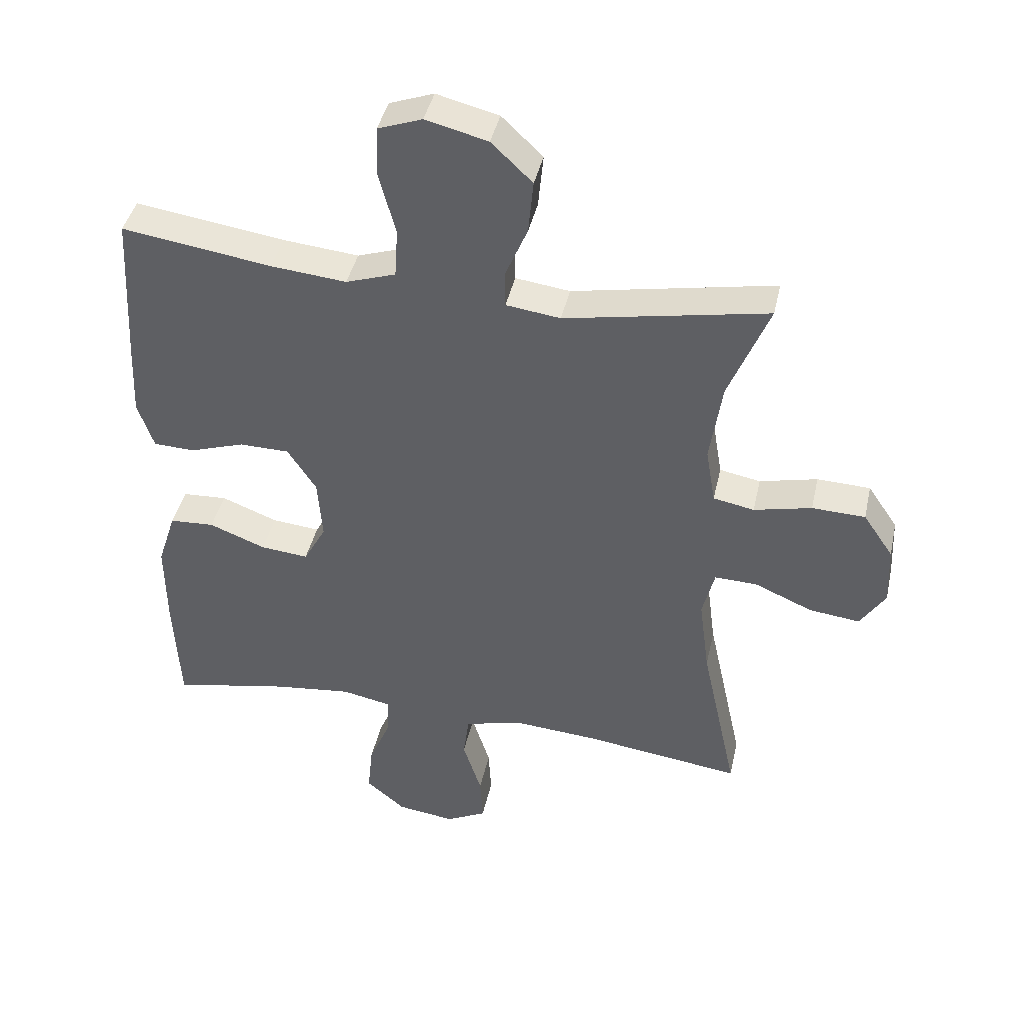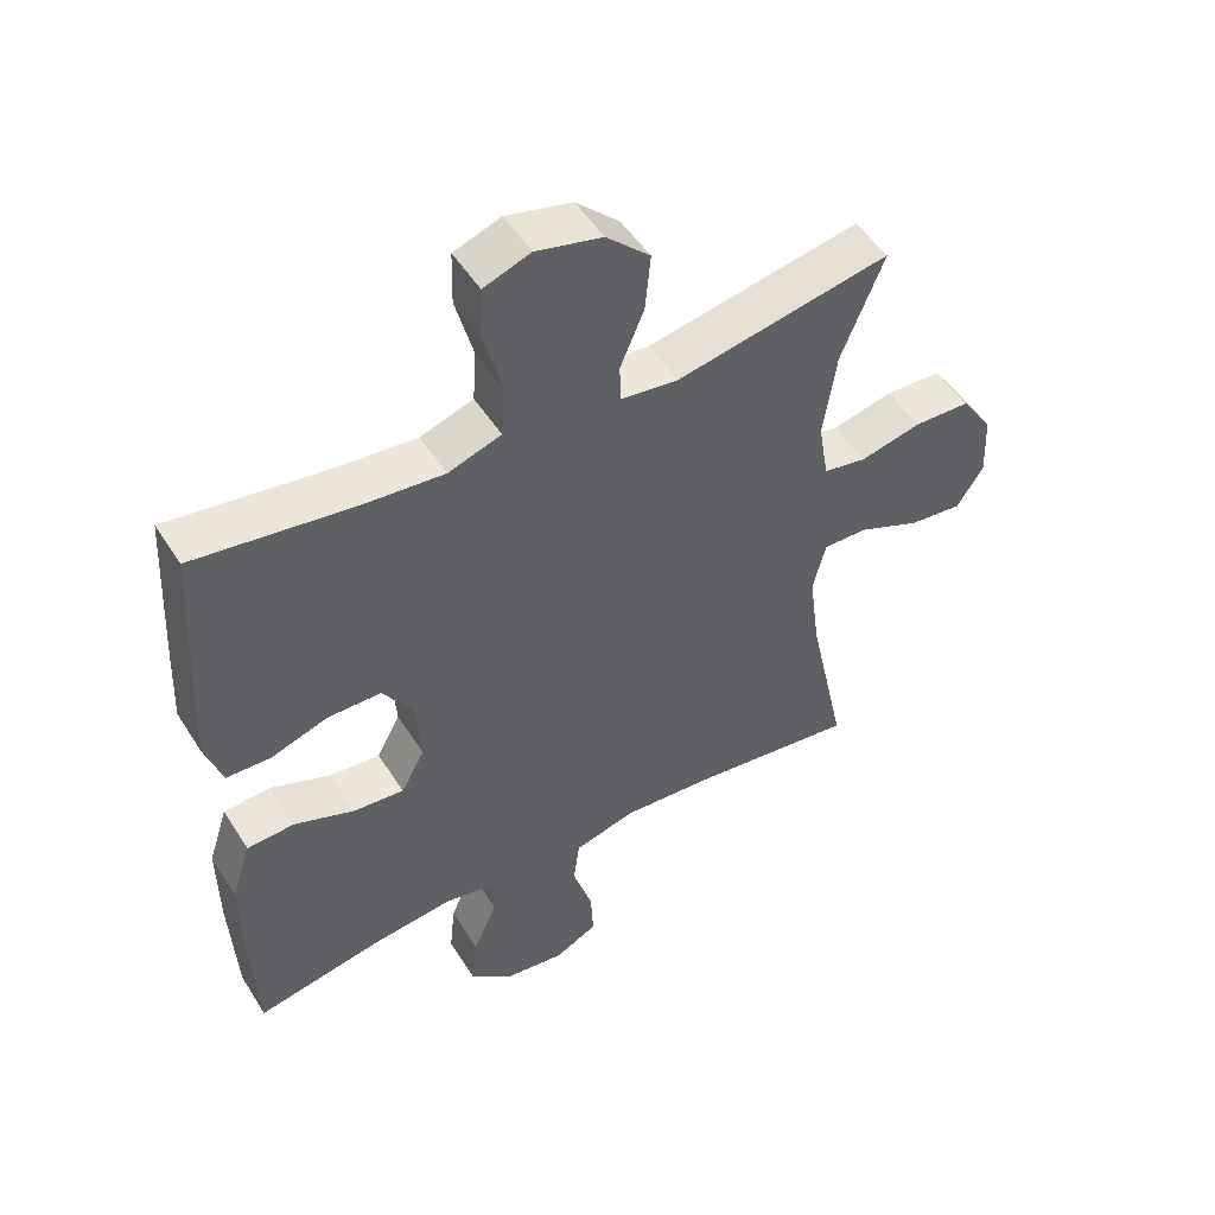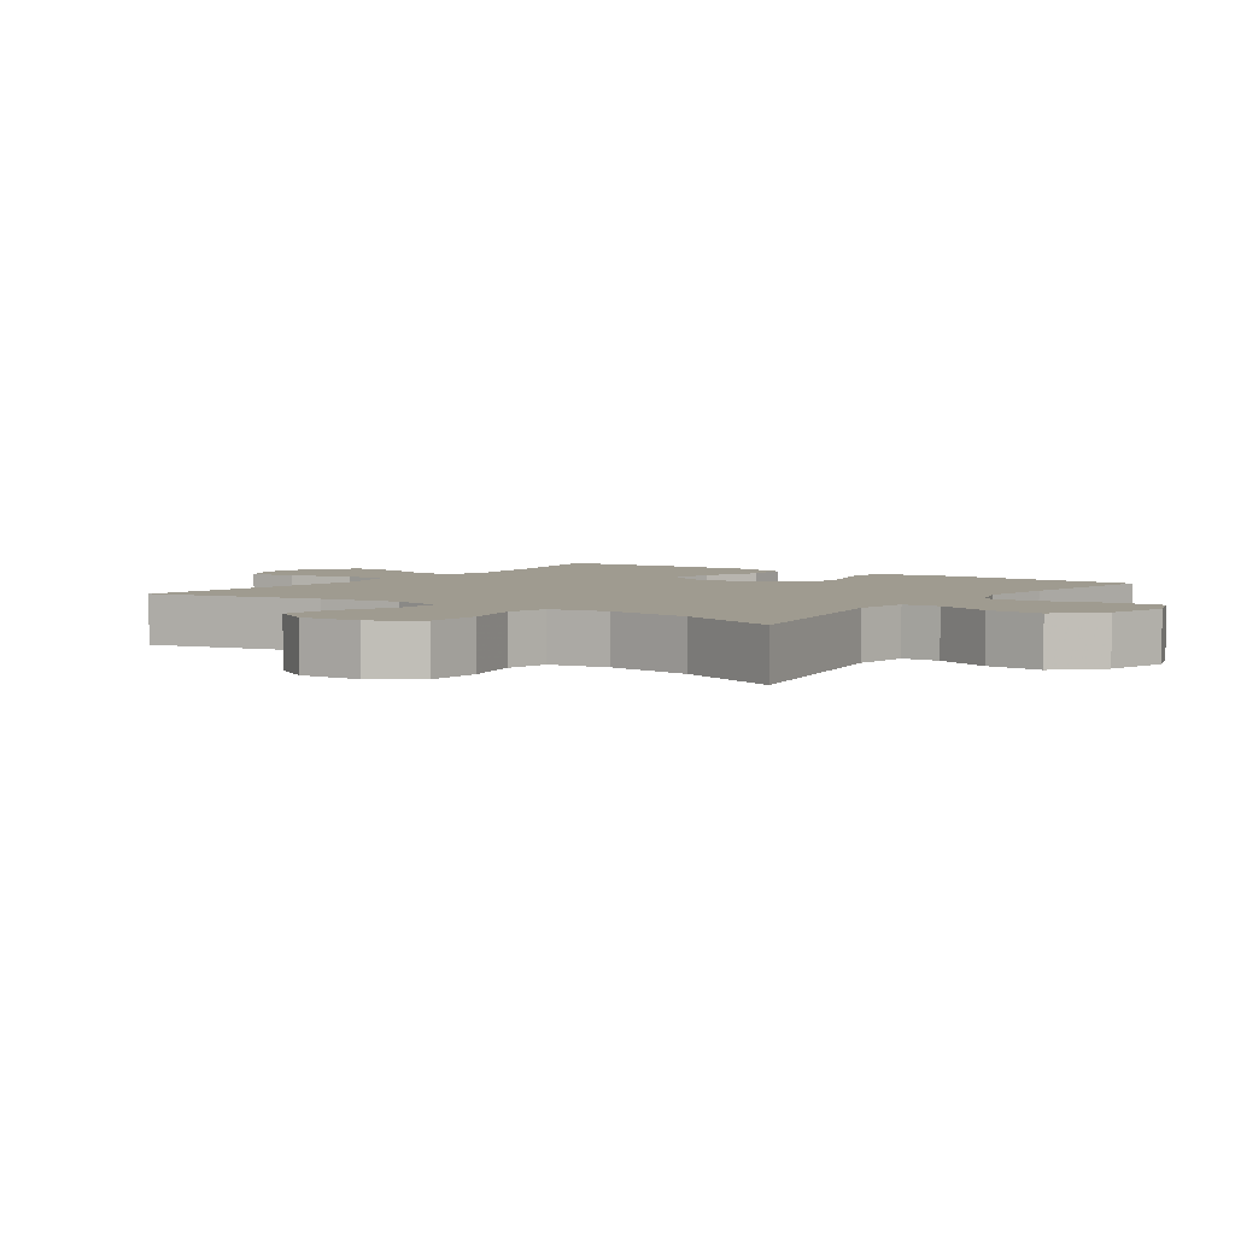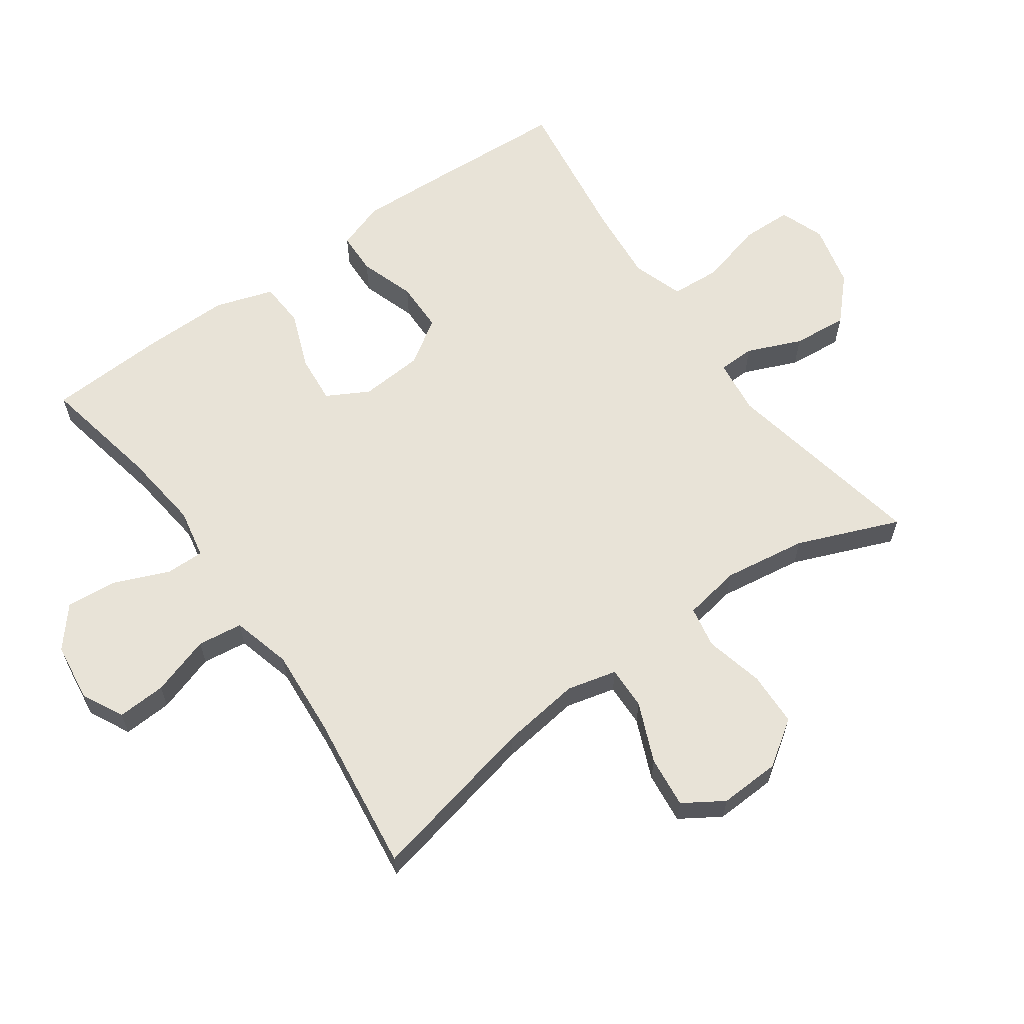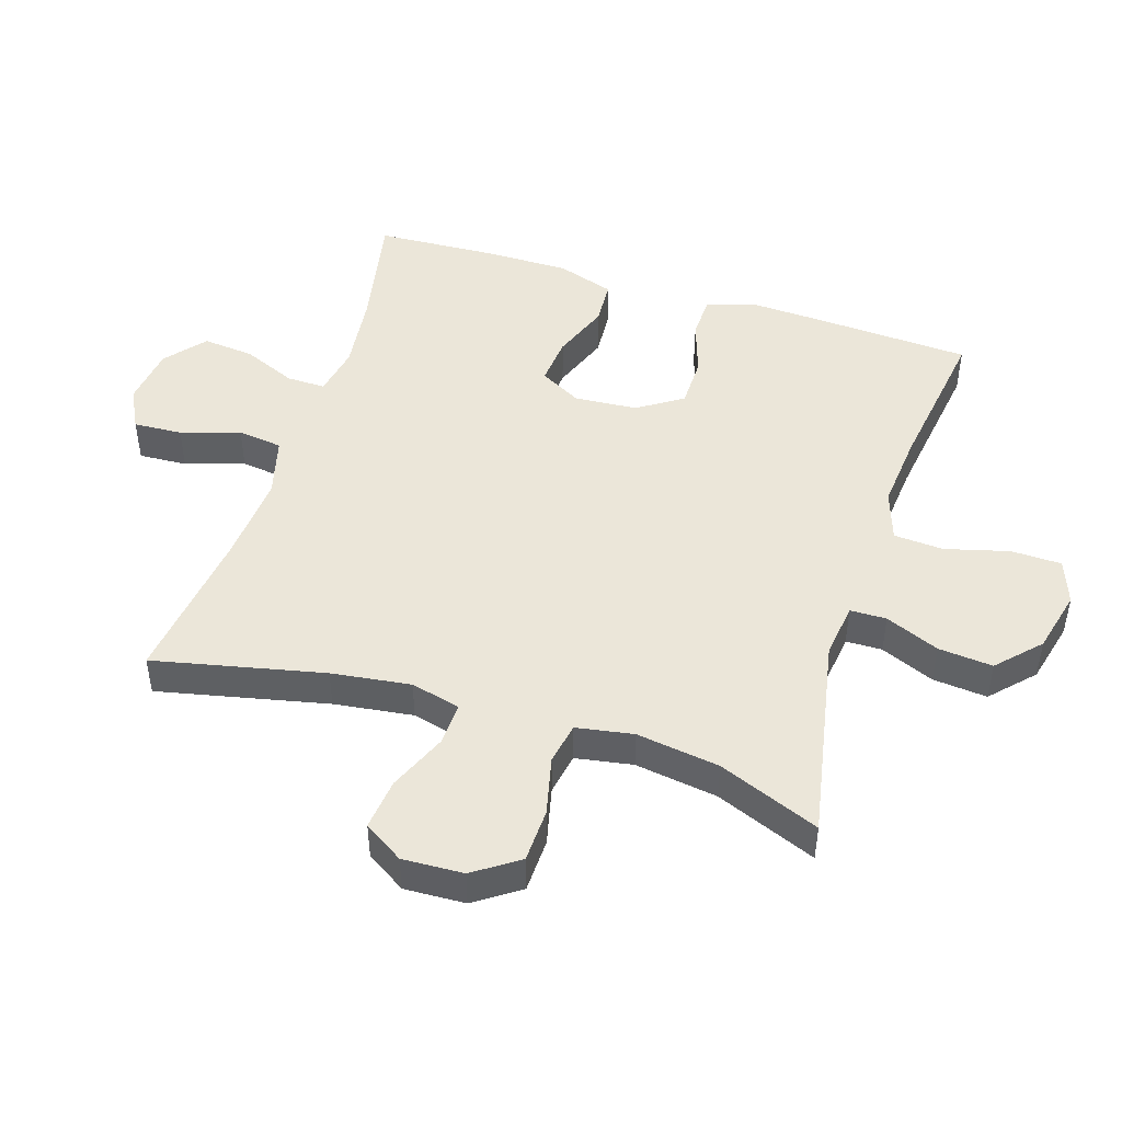
<metadata>
{"format":"obj","ext":"obj","renderer":"f3d","projection":"perspective","resolution":1024,"background":"white","views":[{"elev":41.8,"azim":-167.6,"up":"+Z"},{"elev":50.5,"azim":148.7,"up":"+Z"},{"elev":4.1,"azim":-54.9,"up":"+Y"},{"elev":62.1,"azim":-125.5,"up":"+Y"},{"elev":47.3,"azim":-72.5,"up":"+Y"}]}
</metadata>
<code>
v 0.5 0.07 -0.5
v 0.315 0.07 -0.464
v 0.194 0.07 -0.45
v 0.117 0.07 -0.465
v 0.118 0.07 -0.524
v 0.153 0.07 -0.607
v 0.161 0.07 -0.686
v 0.1 0.07 -0.737
v 0.009 0.07 -0.749
v -0.054 0.07 -0.717
v -0.05 0.07 -0.642
v -0.021 0.07 -0.551
v -0.03 0.07 -0.482
v -0.121 0.07 -0.458
v -0.256 0.07 -0.468
v -0.5 0.07 -0.5
v -0.443 0.07 -0.238
v -0.427 0.07 -0.116
v -0.446 0.07 -0.04
v -0.512 0.07 -0.042
v -0.603 0.07 -0.081
v -0.682 0.07 -0.09
v -0.721 0.07 -0.029
v -0.717 0.07 0.065
v -0.67 0.07 0.134
v -0.587 0.07 0.137
v -0.497 0.07 0.116
v -0.433 0.07 0.128
v -0.418 0.07 0.216
v -0.437 0.07 0.344
v -0.5 0.07 0.5
v -0.184 0.07 0.44
v -0.099 0.07 0.451
v -0.098 0.07 0.507
v -0.133 0.07 0.59
v -0.141 0.07 0.674
v -0.077 0.07 0.735
v 0.02 0.07 0.759
v 0.089 0.07 0.734
v 0.091 0.07 0.656
v 0.065 0.07 0.558
v 0.07 0.07 0.481
v 0.148 0.07 0.455
v 0.266 0.07 0.466
v 0.5 0.07 0.5
v 0.513 0.07 0.261
v 0.518 0.07 0.146
v 0.493 0.07 0.072
v 0.428 0.07 0.07
v 0.343 0.07 0.098
v 0.265 0.07 0.097
v 0.22 0.07 0.028
v 0.213 0.07 -0.069
v 0.248 0.07 -0.133
v 0.323 0.07 -0.126
v 0.411 0.07 -0.092
v 0.481 0.07 -0.096
v 0.51 0.07 -0.185
v 0.509 0.07 -0.32
v 0.5 0 -0.5
v 0.315 0 -0.464
v 0.194 0 -0.45
v 0.117 0 -0.465
v 0.118 0 -0.524
v 0.153 0 -0.607
v 0.161 0 -0.686
v 0.1 0 -0.737
v 0.009 0 -0.749
v -0.054 0 -0.717
v -0.05 0 -0.642
v -0.021 0 -0.551
v -0.03 0 -0.482
v -0.121 0 -0.458
v -0.256 0 -0.468
v -0.5 0 -0.5
v -0.443 0 -0.238
v -0.427 0 -0.116
v -0.446 0 -0.04
v -0.512 0 -0.042
v -0.603 0 -0.081
v -0.682 0 -0.09
v -0.721 0 -0.029
v -0.717 0 0.065
v -0.67 0 0.134
v -0.587 0 0.137
v -0.497 0 0.116
v -0.433 0 0.128
v -0.418 0 0.216
v -0.437 0 0.344
v -0.5 0 0.5
v -0.184 0 0.44
v -0.099 0 0.451
v -0.098 0 0.507
v -0.133 0 0.59
v -0.141 0 0.674
v -0.077 0 0.735
v 0.02 0 0.759
v 0.089 0 0.734
v 0.091 0 0.656
v 0.065 0 0.558
v 0.07 0 0.481
v 0.148 0 0.455
v 0.266 0 0.466
v 0.5 0 0.5
v 0.513 0 0.261
v 0.518 0 0.146
v 0.493 0 0.072
v 0.428 0 0.07
v 0.343 0 0.098
v 0.265 0 0.097
v 0.22 0 0.028
v 0.213 0 -0.069
v 0.248 0 -0.133
v 0.323 0 -0.126
v 0.411 0 -0.092
v 0.481 0 -0.096
v 0.51 0 -0.185
v 0.509 0 -0.32
f 59 1 2
f 58 59 2
f 57 58 2
f 56 57 2
f 55 56 2
f 54 55 2 3
f 53 54 3 4
f 52 53 4
f 48 49 50
f 47 48 50
f 46 47 50
f 45 46 50
f 44 45 50
f 43 44 50 51
f 42 43 51 52
f 39 40 41
f 38 39 41
f 37 38 41
f 36 37 41
f 35 36 41
f 34 35 41
f 33 34 41 42
f 30 31 32
f 29 30 32 33
f 42 52 4
f 33 42 4
f 29 33 4
f 28 29 4
f 25 26 27
f 24 25 27
f 23 24 27
f 22 23 27
f 21 22 27
f 20 21 27
f 15 16 17
f 14 15 17 18
f 13 14 18 19
f 10 11 12
f 9 10 12
f 8 9 12
f 7 8 12
f 6 7 12
f 5 6 12
f 5 12 13
f 4 5 13 19
f 19 20 27 28
f 4 19 28
f 61 60 118
f 61 118 117
f 61 117 116
f 61 116 115
f 61 115 114
f 62 61 114 113
f 63 62 113 112
f 63 112 111
f 109 108 107
f 109 107 106
f 109 106 105
f 109 105 104
f 109 104 103
f 110 109 103 102
f 111 110 102 101
f 100 99 98
f 100 98 97
f 100 97 96
f 100 96 95
f 100 95 94
f 100 94 93
f 101 100 93 92
f 91 90 89
f 92 91 89 88
f 63 111 101
f 63 101 92
f 63 92 88
f 63 88 87
f 86 85 84
f 86 84 83
f 86 83 82
f 86 82 81
f 86 81 80
f 86 80 79
f 76 75 74
f 77 76 74 73
f 78 77 73 72
f 71 70 69
f 71 69 68
f 71 68 67
f 71 67 66
f 71 66 65
f 71 65 64
f 72 71 64
f 78 72 64 63
f 87 86 79 78
f 87 78 63
f 1 60 61 2
f 2 61 62 3
f 3 62 63 4
f 4 63 64 5
f 5 64 65 6
f 6 65 66 7
f 7 66 67 8
f 8 67 68 9
f 9 68 69 10
f 10 69 70 11
f 11 70 71 12
f 12 71 72 13
f 13 72 73 14
f 14 73 74 15
f 15 74 75 16
f 16 75 76 17
f 17 76 77 18
f 18 77 78 19
f 19 78 79 20
f 20 79 80 21
f 21 80 81 22
f 22 81 82 23
f 23 82 83 24
f 24 83 84 25
f 25 84 85 26
f 26 85 86 27
f 27 86 87 28
f 28 87 88 29
f 29 88 89 30
f 30 89 90 31
f 31 90 91 32
f 32 91 92 33
f 33 92 93 34
f 34 93 94 35
f 35 94 95 36
f 36 95 96 37
f 37 96 97 38
f 38 97 98 39
f 39 98 99 40
f 40 99 100 41
f 41 100 101 42
f 42 101 102 43
f 43 102 103 44
f 44 103 104 45
f 45 104 105 46
f 46 105 106 47
f 47 106 107 48
f 48 107 108 49
f 49 108 109 50
f 50 109 110 51
f 51 110 111 52
f 52 111 112 53
f 53 112 113 54
f 54 113 114 55
f 55 114 115 56
f 56 115 116 57
f 57 116 117 58
f 58 117 118 59
f 59 118 60 1

</code>
